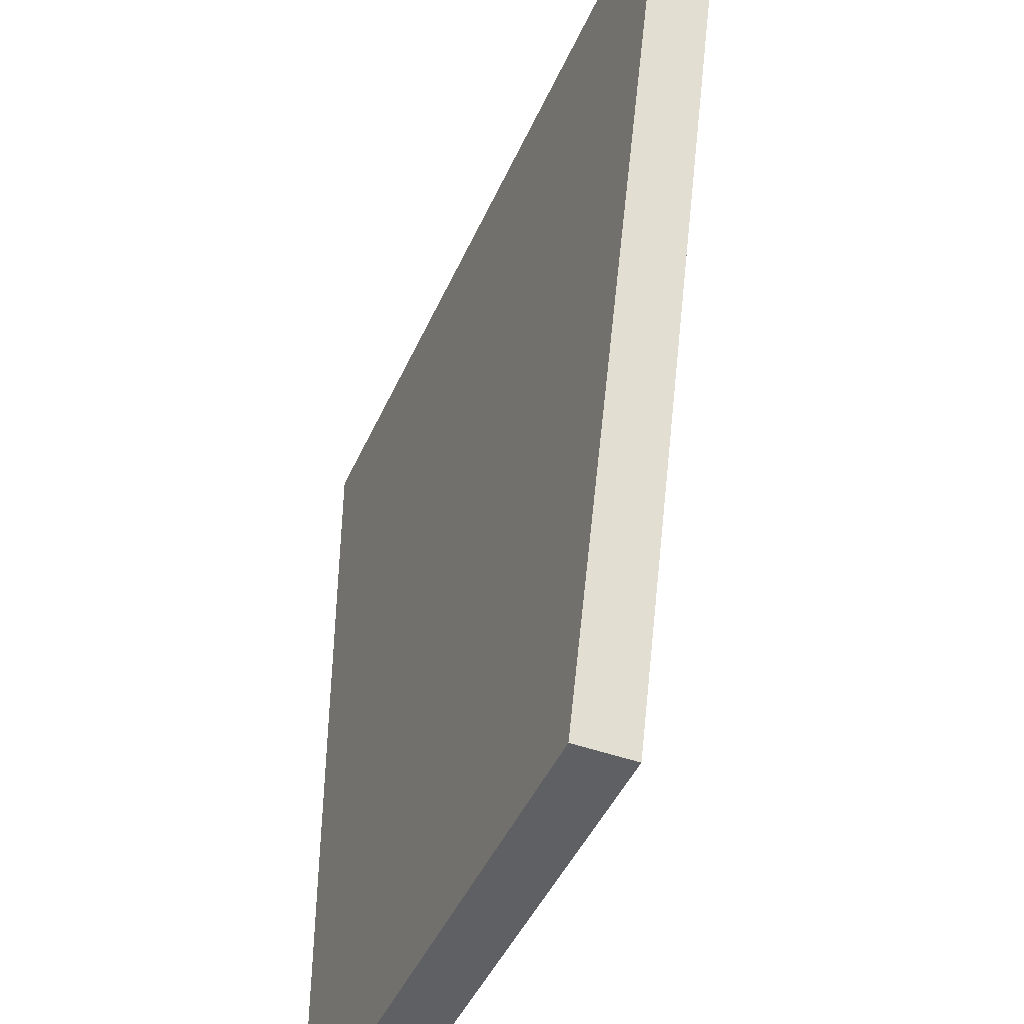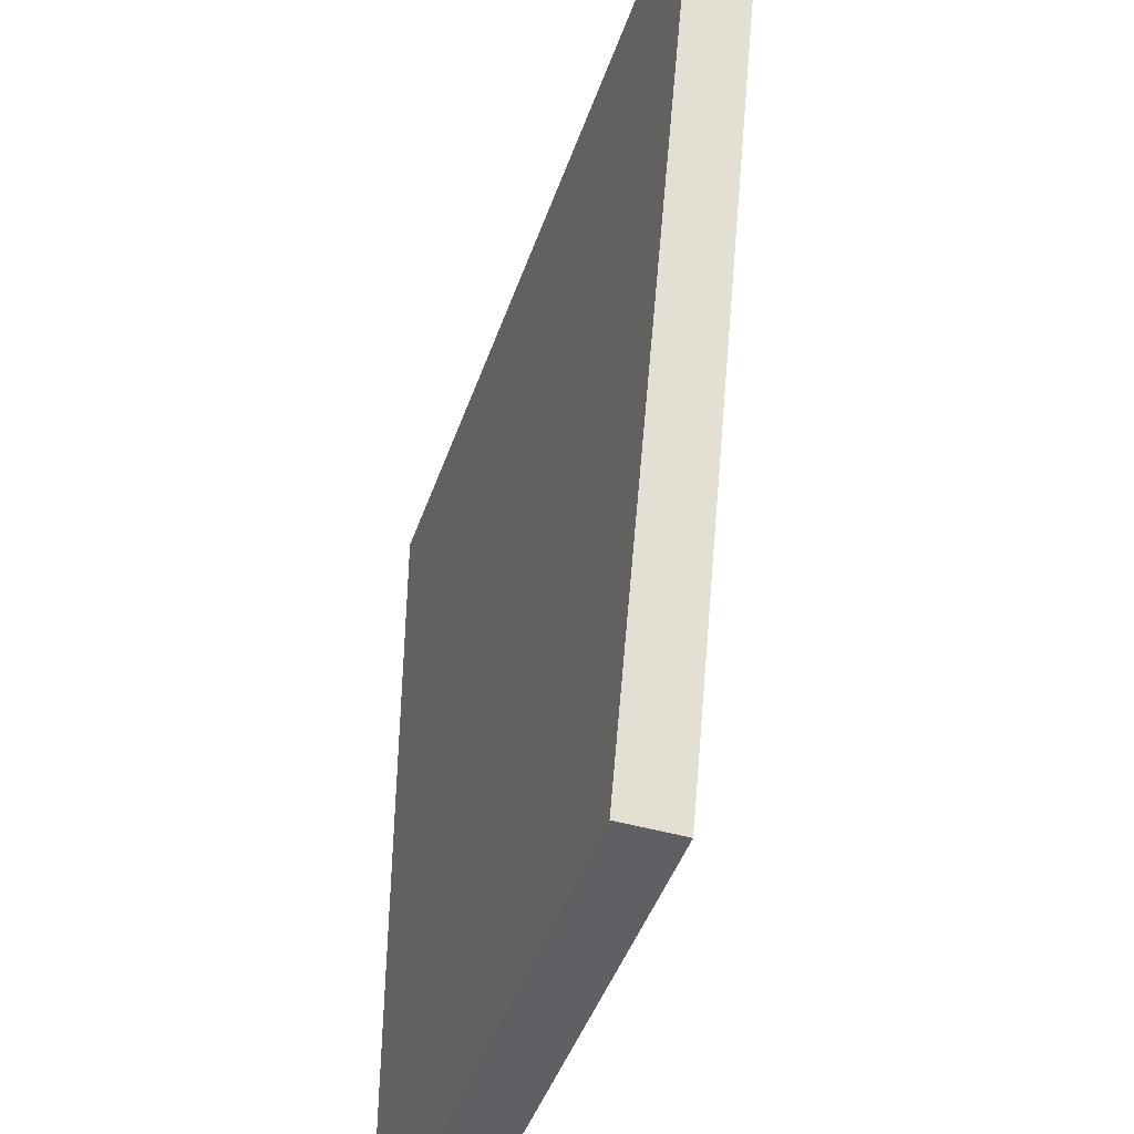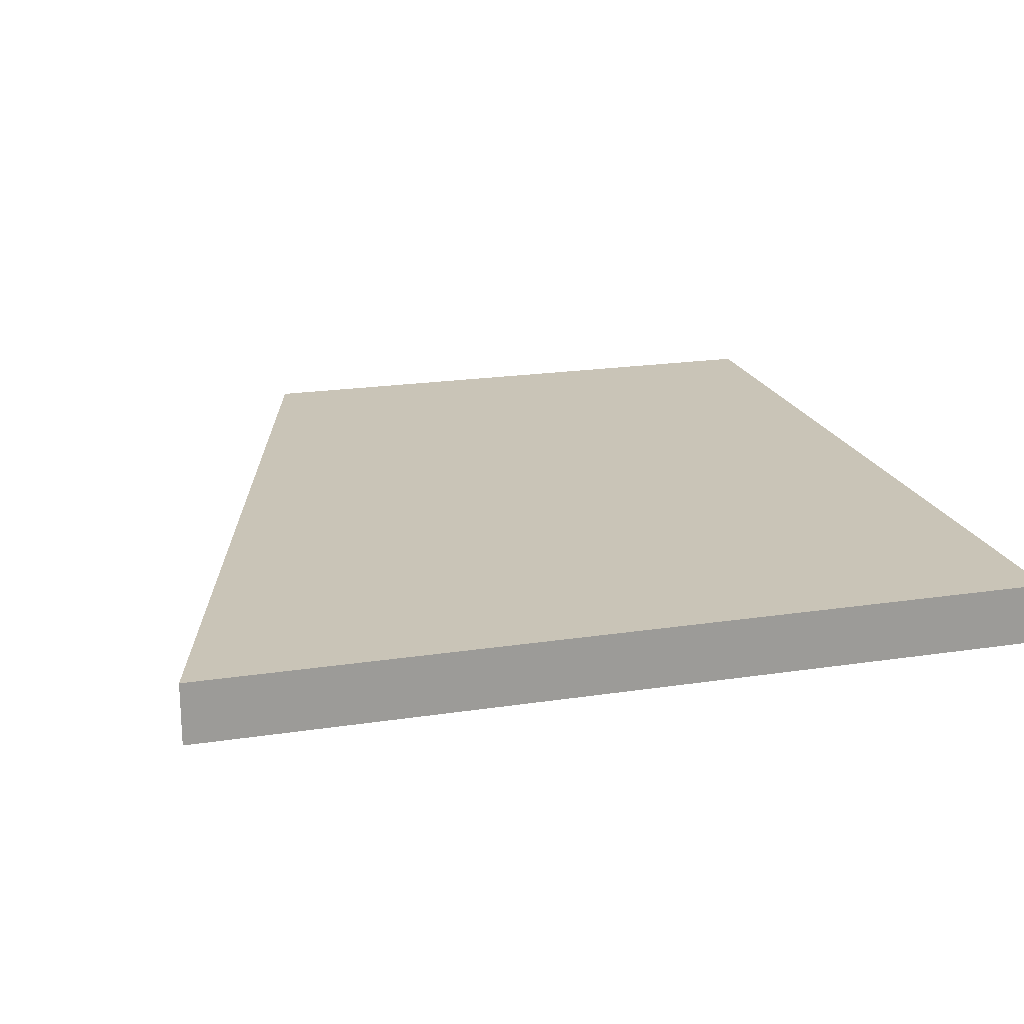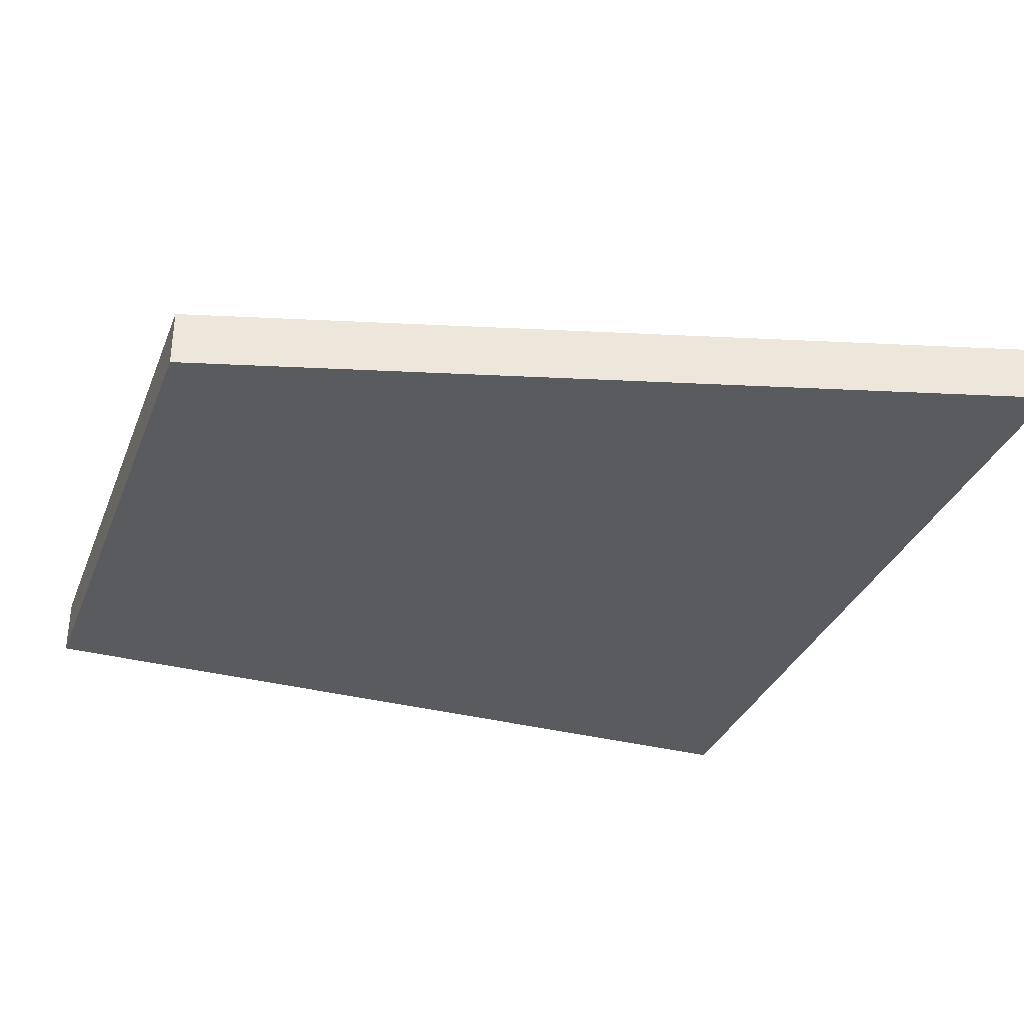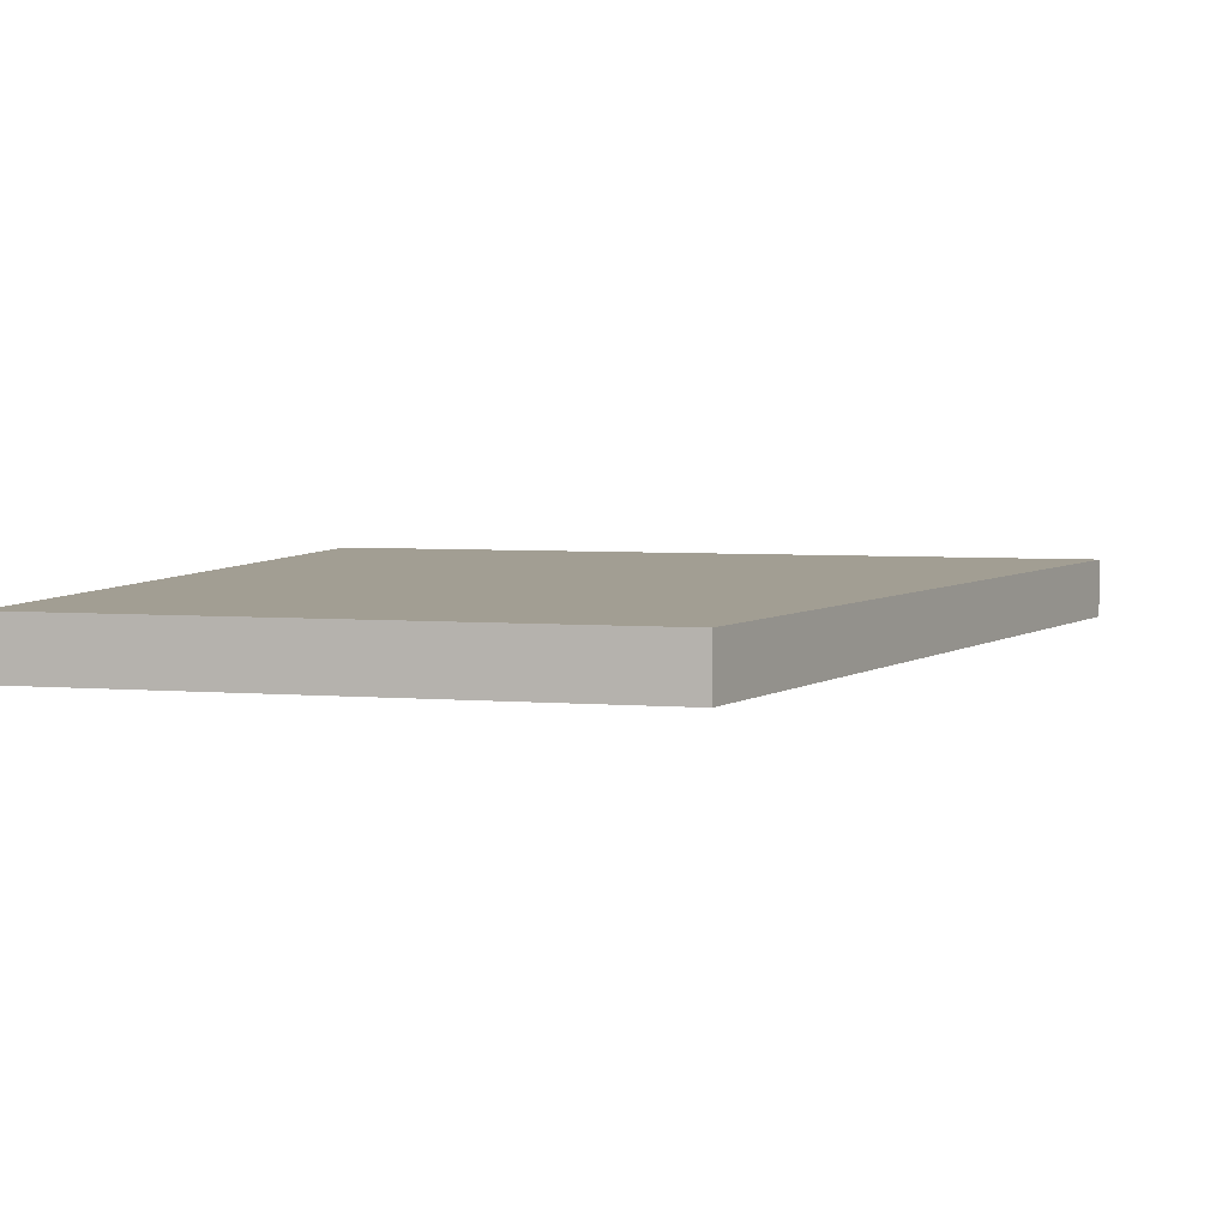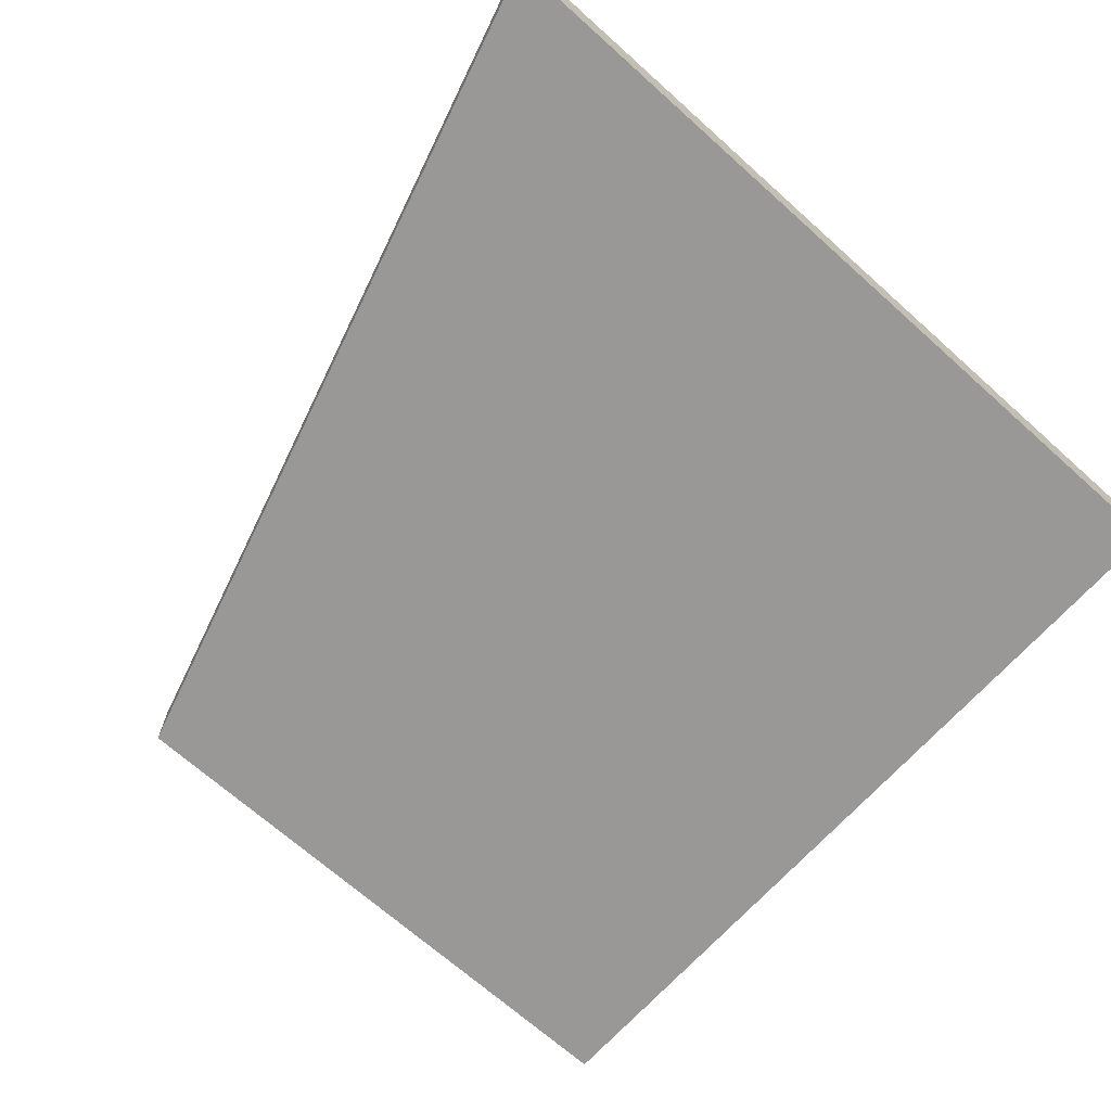
<metadata>
{"format":"obj","ext":"obj","renderer":"f3d","projection":"perspective","resolution":1024,"background":"white","views":[{"elev":-44.9,"azim":-112.8,"up":"+Z"},{"elev":-44.9,"azim":-108.5,"up":"+Z"},{"elev":20.0,"azim":-15.8,"up":"+Y"},{"elev":-33.4,"azim":-109.8,"up":"+Y"},{"elev":5.1,"azim":-166.0,"up":"+Y"},{"elev":-68.7,"azim":-41.9,"up":"+Y"}]}
</metadata>
<code>
g Mesh1
v 0.9375 0 0.9375
v 0.0625 0 0.9375
v 0.0625 0.0625 0.9375
v 0.9375 0.0625 0.9375
v 0.9375 0 0.0625
v 0.9375 0.0625 0.0625
v 0.3125 0 0.0625
v 0.3125 0.0625 0.0625
f 4 3 2 1
f 6 4 1 5
f 3 8 7 2
f 8 6 5 7
f 1 2 7 5
f 8 3 4 6

</code>
